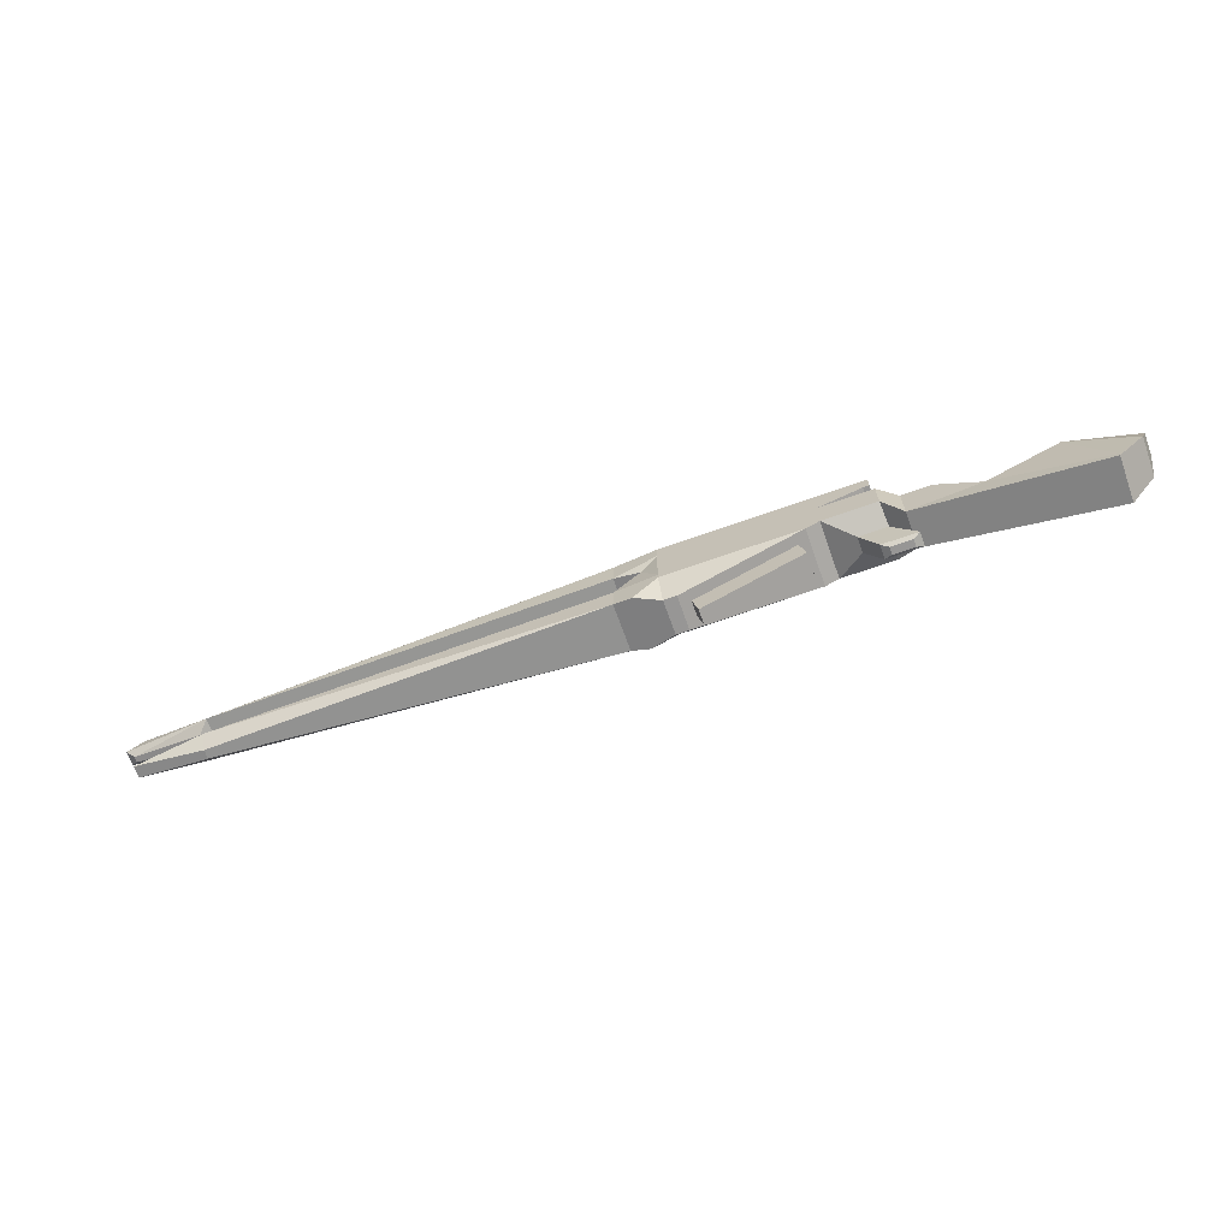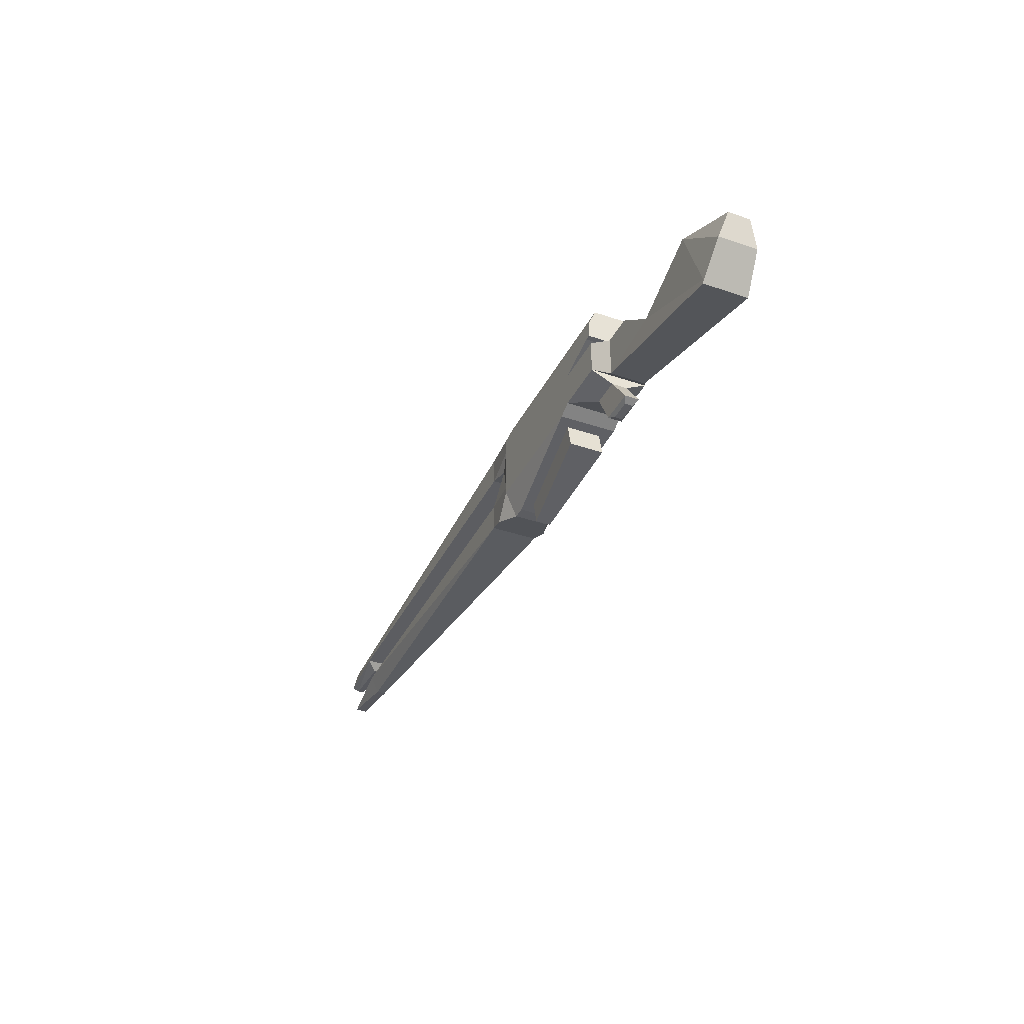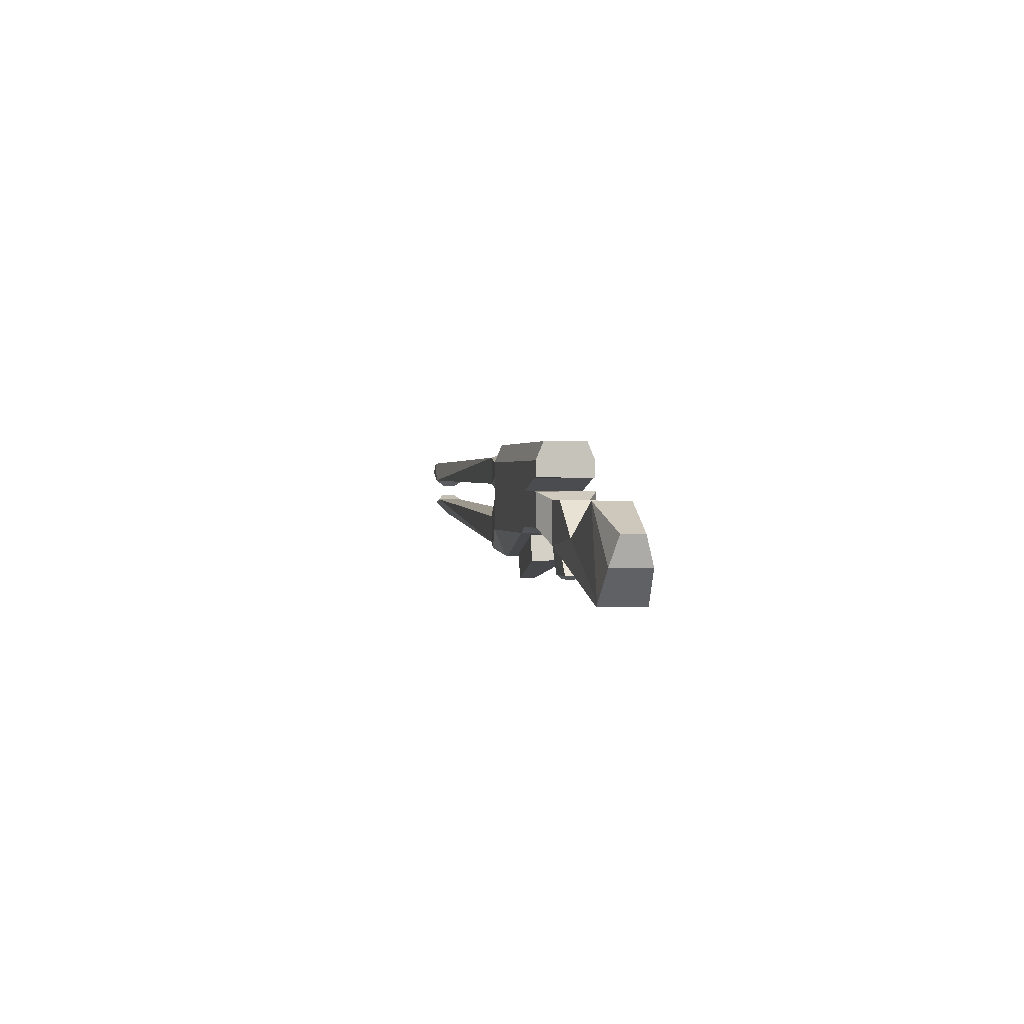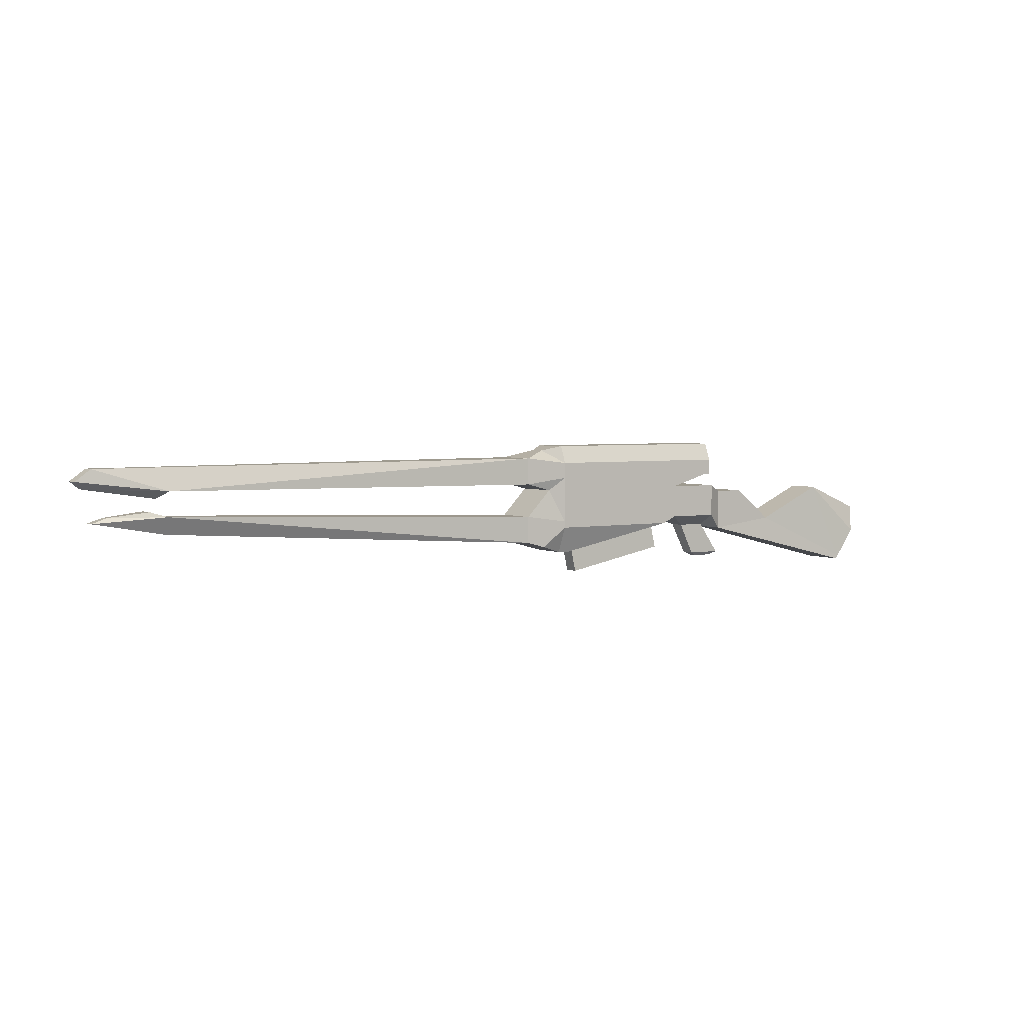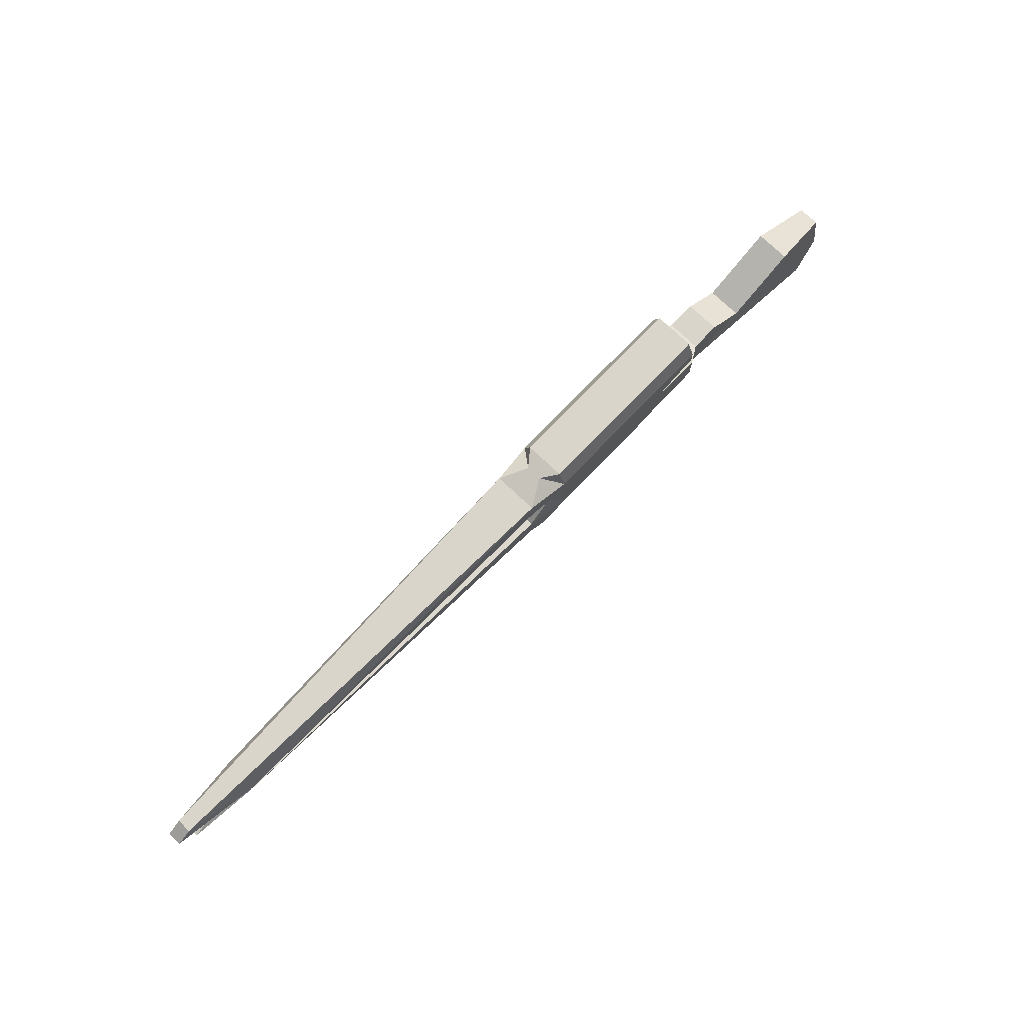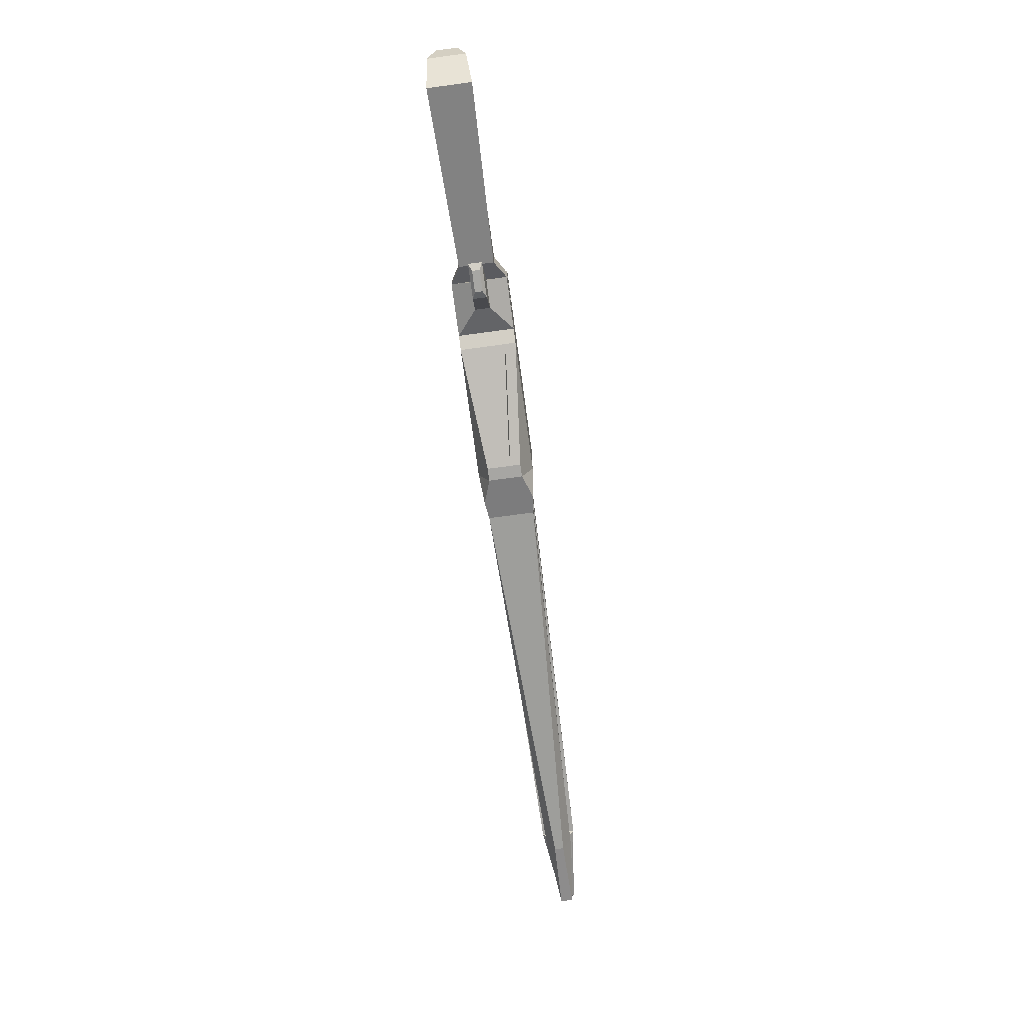
<metadata>
{"format":"obj","ext":"obj","renderer":"f3d","projection":"perspective","resolution":1024,"background":"white","views":[{"elev":-67.9,"azim":-160.4,"up":"+Y"},{"elev":-36.7,"azim":-114.0,"up":"+Y"},{"elev":1.0,"azim":-101.6,"up":"+Y"},{"elev":3.6,"azim":146.7,"up":"+Y"},{"elev":74.3,"azim":133.8,"up":"+Y"},{"elev":-74.1,"azim":-82.3,"up":"+Y"}]}
</metadata>
<code>
o Cube
v 8.654 0.7915 -0.1004
v 7.583 -0.1524 -0.0613
v 8.654 0.7915 0.1133
v 7.583 -0.1524 0.07425
v 1.645 -0.5111 -0.3394
v 1.645 -0.5111 0.3523
v 1 0.3074 -0.416
v -1.203 0.3074 0.429
v 1 0.3074 0.429
v -1.203 0.3074 -0.416
v -1.861 0.5 0.429
v 1 0.5 -0.416
v 1 0.5 0.429
v -1.861 0.5 -0.416
v 8.887 0.6208 -0.1004
v 8.887 0.6208 0.1133
v 1 -0.1926 -0.416
v 1 -0.1926 0.429
v -1.595 -0.3618 -0.1091
v 8.654 0.03704 -0.08432
v 8.654 0.03704 0.09727
v -1.595 -0.3618 0.122
v 7.586 0.463 -0.2526
v 1.645 0.4093 -0.3394
v 1.645 0.8185 -0.3394
v 1.645 0.4093 0.3523
v 7.586 0.463 0.2656
v 1.645 0.8185 0.3523
v 1.645 -0.1019 -0.3394
v 7.58 0.1011 -0.1935
v 1.645 -0.5111 -0.3394
v 1 -0.1926 -0.416
v 1.253 0.3074 -0.3394
v 7.58 0.1011 0.2065
v 1.645 -0.1019 0.3523
v 1.253 0.3074 0.3523
v 1 -0.1926 0.429
v 1.645 -0.5111 0.3523
v -1 1 -0.3045
v -1 0.7359 -0.416
v -1 0.7359 0.429
v -1 1 0.3174
v 1 0.7359 -0.416
v 1 1 -0.3045
v 1.245 0.931 -0.1116
v 1 1 0.3174
v 1 0.7359 0.429
v 1.245 0.931 0.1246
v -0.8495 -0.3244 -0.2471
v 0.6603 -0.6592 -0.1056
v 0.6603 -0.6592 0.1186
v -0.8495 -0.3244 0.2601
v 1 -0.6926 -0.2463
v 1 -0.291 -0.416
v 1.373 -0.5876 -0.3717
v 1 -0.291 0.429
v 1 -0.6926 0.2593
v 1.373 -0.5876 0.3846
v -1.947 0.5 0.429
v -1.947 0.5 -0.416
v -1.947 1 0.3174
v -1.947 0.7359 0.429
v -1.947 0.7359 -0.416
v -1.947 1 -0.3045
v -2.277 -0.4266 0.2695
v -2.018 -0.3618 0.122
v -2.001 0.3074 0.429
v -2.277 0.1947 0.2695
v -2.001 0.3074 -0.416
v -2.277 0.1947 -0.2565
v -2.018 -0.3618 -0.1091
v -2.277 -0.4266 -0.2565
v -2.728 0.1947 0.2695
v -2.728 0.1947 -0.2565
v -3.344 -0.2965 0.2695
v -3.344 -0.2965 -0.2565
v -5.432 -0.1759 0.1685
v -4.441 0.2071 0.2695
v -4.441 0.2071 -0.2565
v -5.432 -0.1759 -0.1555
v -5.342 -0.5837 0.2906
v -4.95 -1.077 0.3356
v -4.959 -1.011 0.3311
v -4.95 -1.077 -0.3226
v -5.342 -0.5837 -0.2777
v -4.959 -1.011 -0.3182
v -1.203 -0.1926 0.429
v -1.203 -0.1926 -0.416
v -2.001 -0.1926 -0.416
v -2.001 -0.1926 0.429
v -1.835 -0.8423 0.1106
v -1.835 -0.8423 -0.09763
v -2.361 -0.8423 -0.09763
v -2.361 -0.8423 0.1106
v -1.938 -0.8957 0.06308
v -1.938 -0.8957 -0.05013
v -2.258 -0.8957 -0.05013
v -2.258 -0.8957 0.06308
v 0.8108 -0.6926 -0.2463
v -1 -0.291 -0.416
v -1 -0.291 0.429
v 0.8108 -0.6926 0.2593
v 0.6331 -0.7816 -0.1056
v -0.8766 -0.4468 -0.2471
v -0.8766 -0.4468 0.2601
v 0.6331 -0.7816 0.1186
v 0.5792 -1.025 -0.1056
v -0.9306 -0.6901 -0.2471
v -0.9306 -0.6901 0.2601
v 0.5792 -1.025 0.1186
v 8.773 0.5132 -0.03426
v 8.773 0.5132 0.04721
v 7.725 0.3554 -0.09229
v 7.725 0.3554 0.1052
v 8.423 0.1112 -0.05164
v 8.423 0.1112 0.06459
v 7.825 0.1752 0.1345
v 7.825 0.1752 -0.1215
f 40 12 14
f 28 27 3
f 39 46 44
f 100 17 54
f 1 16 15
f 13 41 11
f 38 4 34
f 1 28 3
f 12 25 24
f 58 37 56
f 2 31 30
f 23 25 1
f 4 5 2
f 27 28 26
f 10 17 88
f 10 67 8
f 9 87 18
f 16 111 15
f 10 12 7
f 11 10 8
f 13 8 9
f 55 54 32
f 53 102 99
f 20 4 2
f 18 101 56
f 6 37 35
f 20 116 21
f 57 53 55
f 32 33 29
f 35 37 38
f 27 24 23
f 35 30 29
f 32 29 31
f 26 33 24
f 36 29 33
f 23 24 25
f 28 45 48
f 44 48 45
f 33 12 24
f 7 12 33
f 7 32 17
f 26 13 36
f 9 36 13
f 36 9 37
f 16 3 27
f 46 47 48
f 42 47 46
f 44 40 39
f 39 61 42
f 23 1 15
f 25 43 45
f 44 45 43
f 28 13 26
f 47 28 48
f 53 54 55
f 56 57 58
f 99 54 53
f 102 56 101
f 88 101 87
f 51 103 50
f 63 60 62
f 40 64 39
f 42 62 41
f 14 63 40
f 11 60 14
f 11 62 59
f 71 92 93
f 88 69 10
f 8 90 87
f 90 68 65
f 69 68 67
f 89 70 69
f 65 89 90
f 75 83 82
f 73 76 75
f 70 73 68
f 85 80 79
f 85 77 80
f 79 77 78
f 75 79 78
f 76 74 72
f 65 84 72
f 81 82 83
f 84 85 86
f 82 85 84
f 83 75 78
f 19 87 22
f 71 90 89
f 19 89 88
f 22 90 66
f 94 95 91
f 22 92 19
f 66 91 22
f 71 94 66
f 95 97 96
f 94 97 98
f 92 97 93
f 91 96 92
f 49 99 50
f 52 102 101
f 50 102 51
f 52 100 49
f 104 109 105
f 49 103 104
f 49 105 52
f 52 106 51
f 110 108 107
f 105 110 106
f 106 107 103
f 103 108 104
f 111 114 113
f 27 112 16
f 23 111 113
f 23 114 27
f 115 117 116
f 34 118 30
f 30 115 20
f 34 116 117
f 40 43 12
f 39 42 46
f 100 88 17
f 1 3 16
f 13 47 41
f 6 4 38
f 4 21 34
f 1 25 28
f 12 43 25
f 58 6 38
f 38 37 58
f 37 18 56
f 30 20 2
f 2 5 31
f 4 6 5
f 10 7 17
f 10 69 67
f 9 8 87
f 16 112 111
f 10 14 12
f 11 14 10
f 13 11 8
f 17 32 54
f 32 31 55
f 31 5 55
f 53 57 102
f 20 21 4
f 18 87 101
f 20 115 116
f 55 5 6
f 6 58 55
f 58 57 55
f 29 30 31
f 31 32 29
f 38 34 35
f 35 36 37
f 27 26 24
f 35 34 30
f 26 36 33
f 36 35 29
f 28 25 45
f 44 46 48
f 7 33 32
f 42 41 47
f 44 43 40
f 39 64 61
f 28 47 13
f 99 100 54
f 102 57 56
f 88 100 101
f 51 106 103
f 60 59 62
f 62 61 64
f 64 63 62
f 40 63 64
f 42 61 62
f 14 60 63
f 11 59 60
f 11 41 62
f 71 19 92
f 88 89 69
f 8 67 90
f 90 67 68
f 69 70 68
f 89 72 70
f 65 72 89
f 82 65 75
f 65 68 73
f 75 65 73
f 73 74 76
f 70 74 73
f 79 76 86
f 86 85 79
f 85 81 77
f 79 80 77
f 75 76 79
f 74 70 72
f 72 84 76
f 84 86 76
f 65 82 84
f 82 81 85
f 77 81 78
f 81 83 78
f 19 88 87
f 71 66 90
f 19 71 89
f 22 87 90
f 94 98 95
f 22 91 92
f 66 94 91
f 71 93 94
f 95 98 97
f 94 93 97
f 92 96 97
f 91 95 96
f 49 100 99
f 52 51 102
f 50 99 102
f 52 101 100
f 104 108 109
f 49 50 103
f 49 104 105
f 52 105 106
f 110 109 108
f 105 109 110
f 106 110 107
f 103 107 108
f 111 112 114
f 27 114 112
f 23 15 111
f 23 113 114
f 115 118 117
f 34 117 118
f 30 118 115
f 34 21 116

</code>
